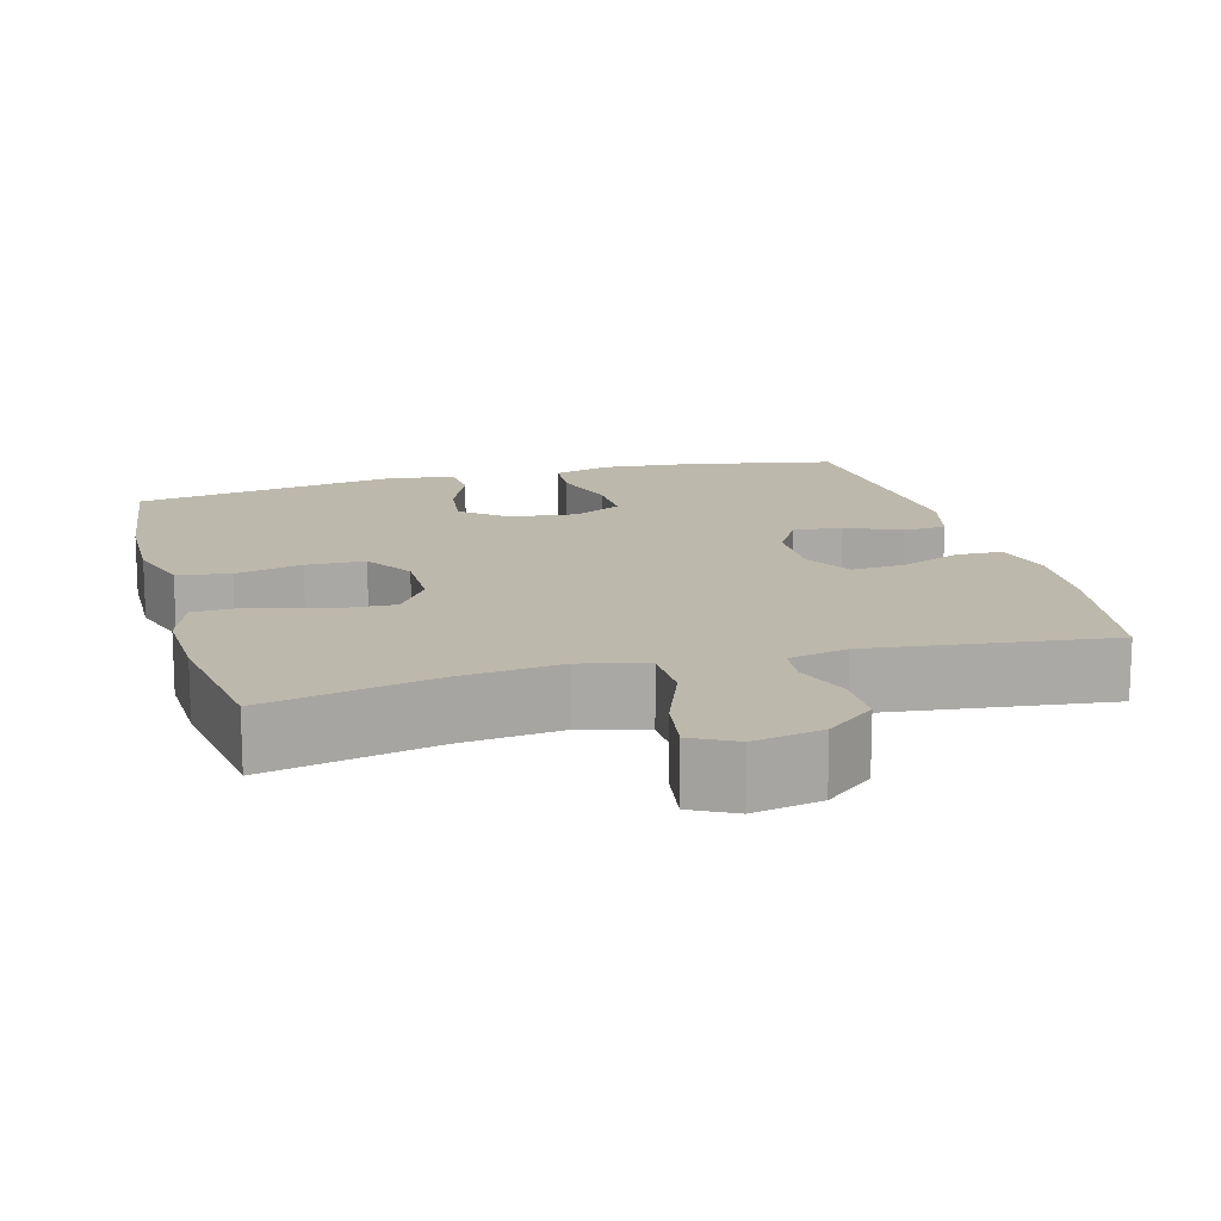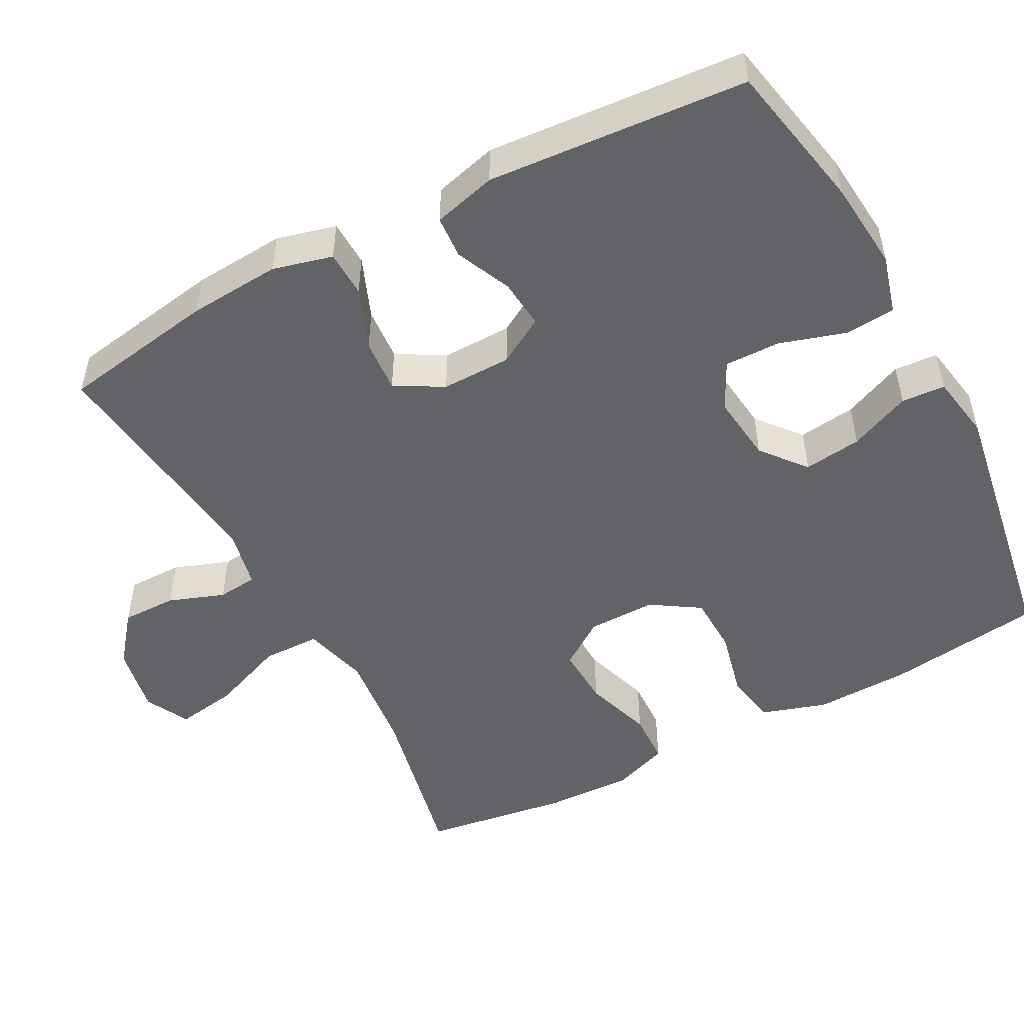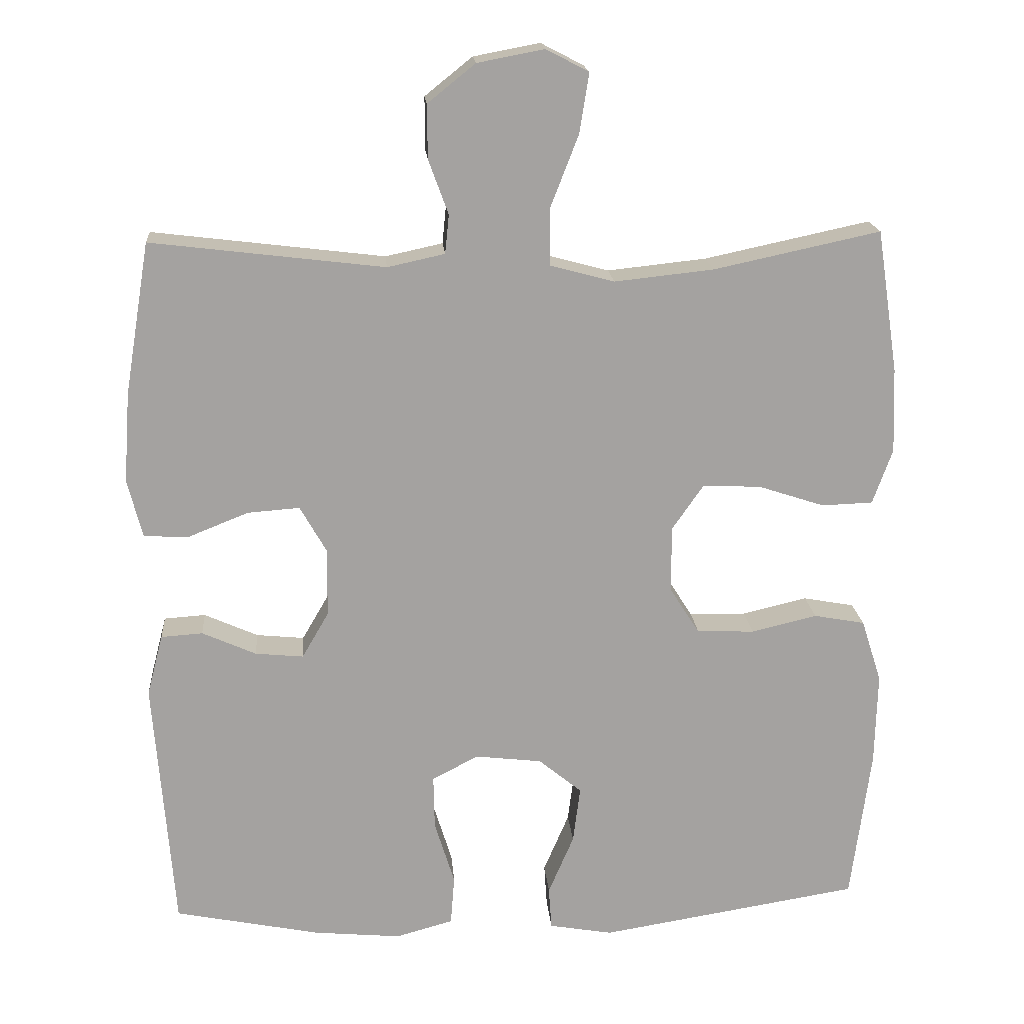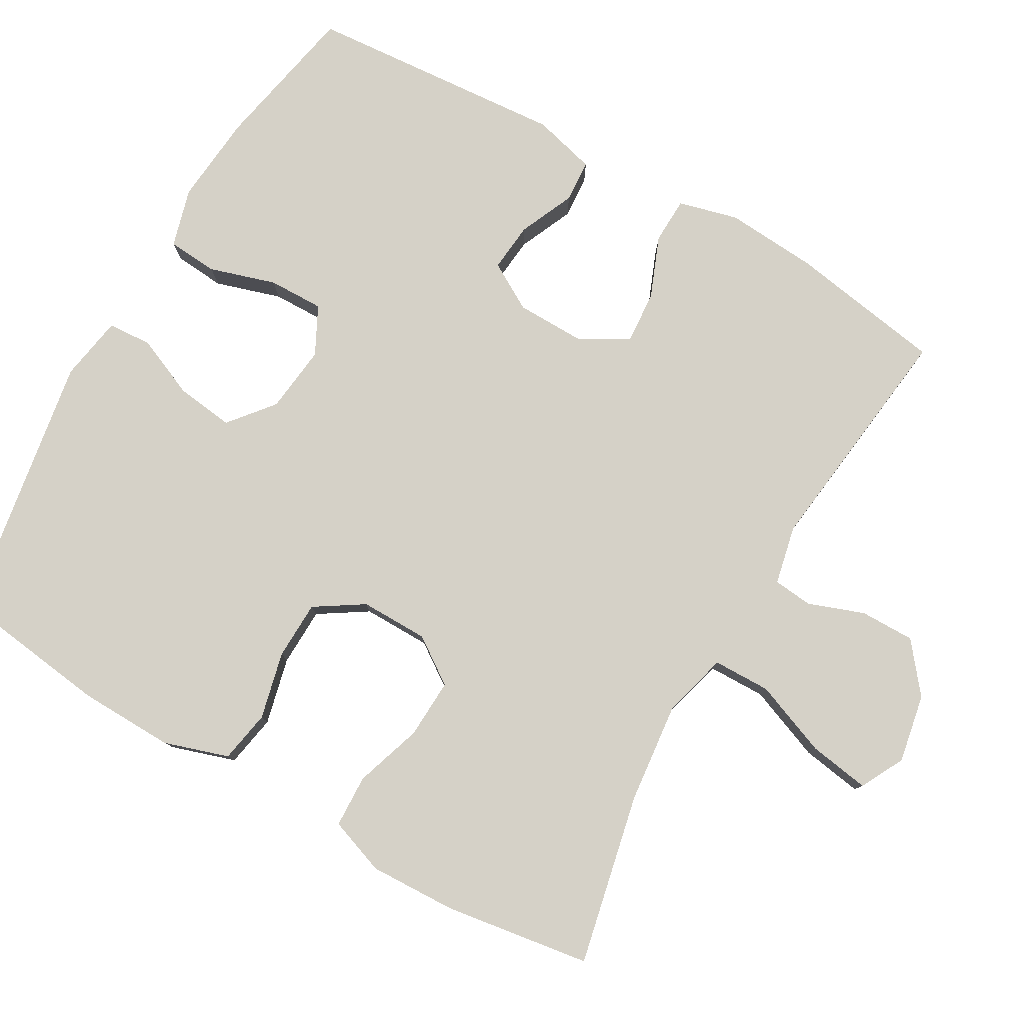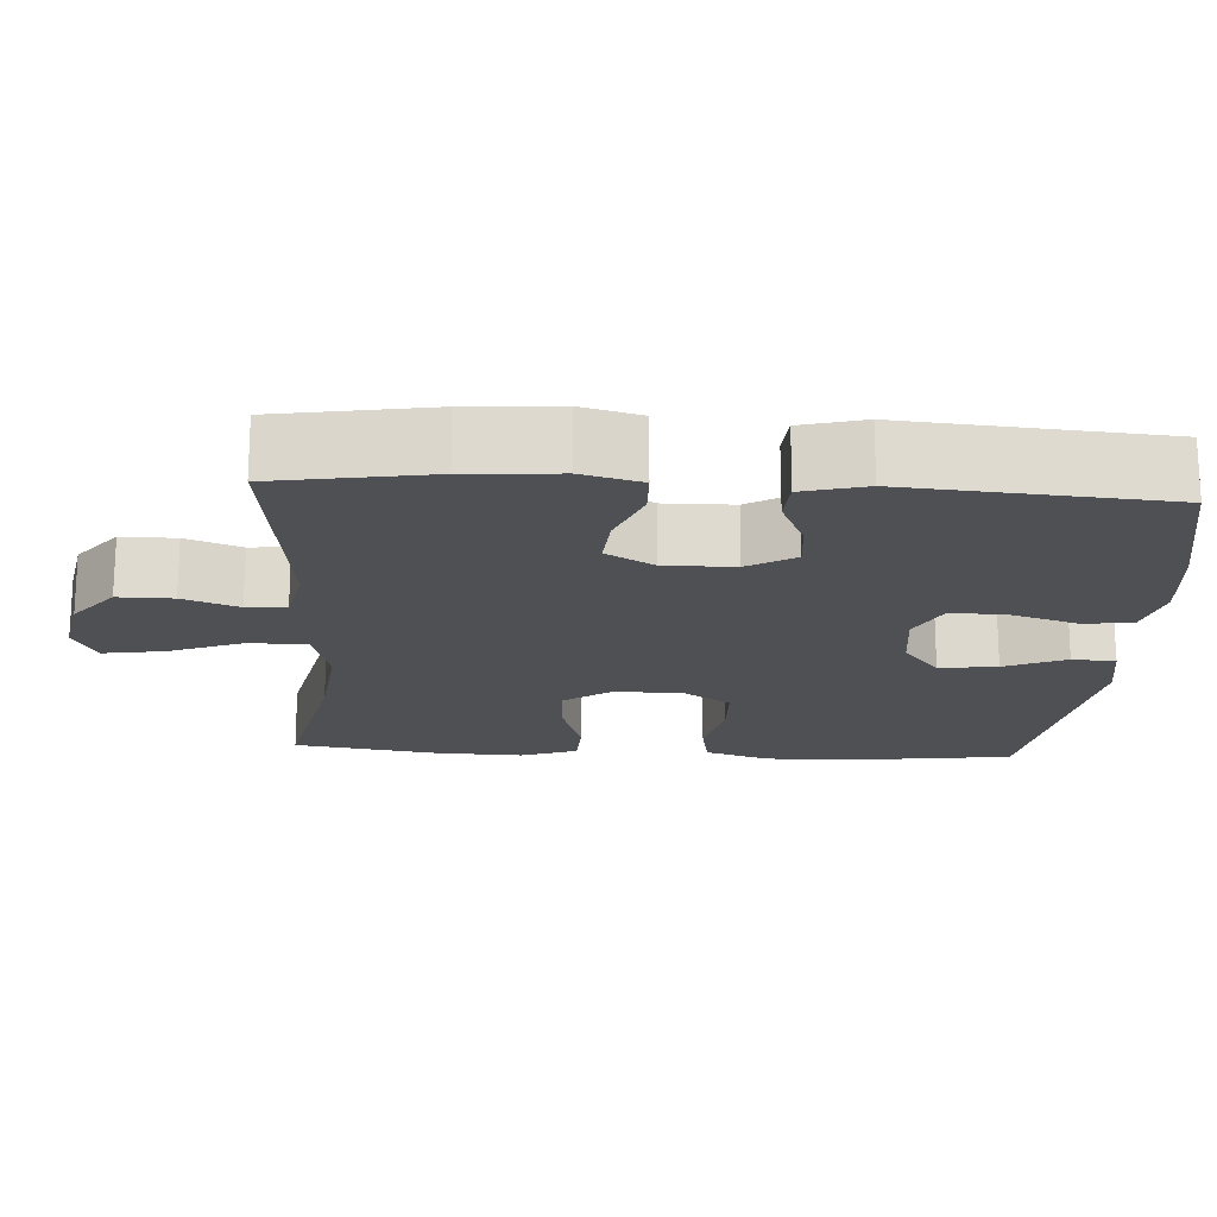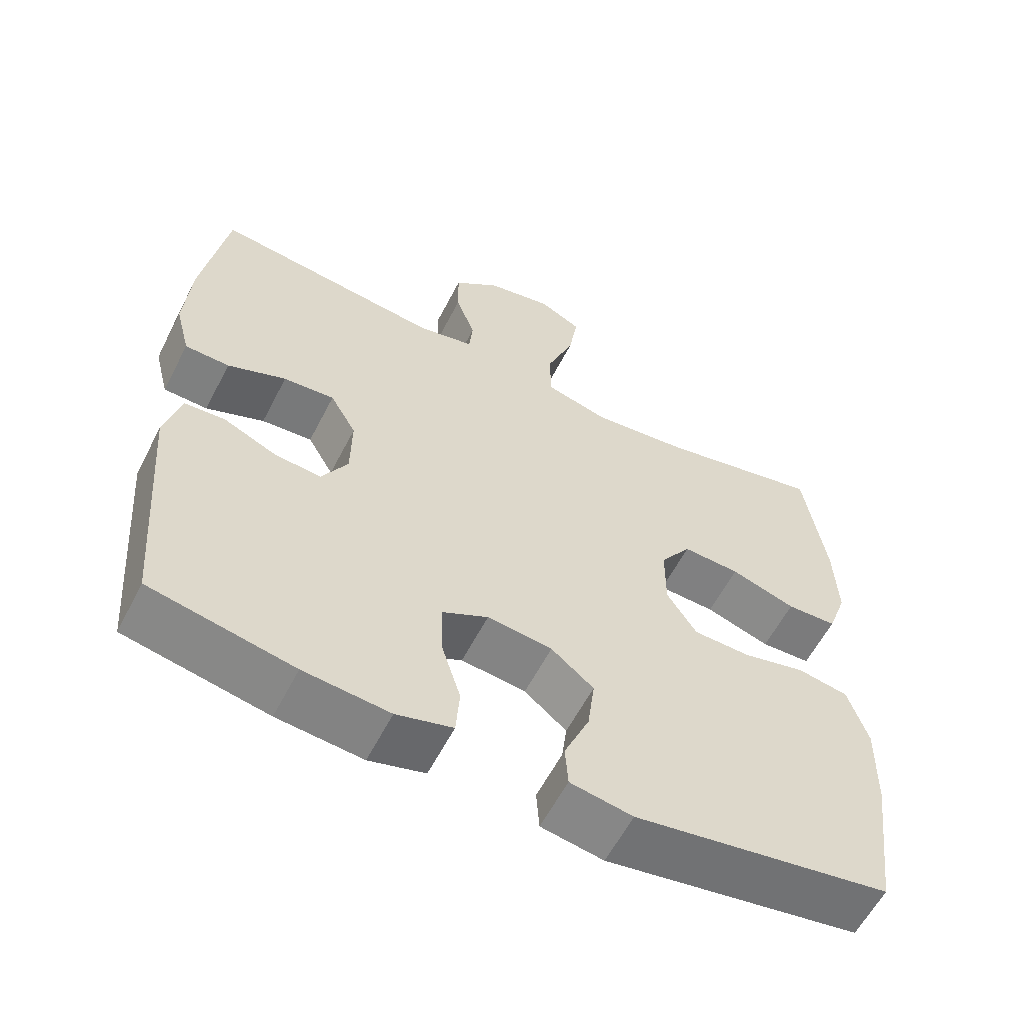
<metadata>
{"format":"obj","ext":"obj","renderer":"f3d","projection":"perspective","resolution":1024,"background":"white","views":[{"elev":14.9,"azim":-15.4,"up":"+Y"},{"elev":-50.8,"azim":118.1,"up":"+Y"},{"elev":17.7,"azim":175.5,"up":"+Z"},{"elev":79.6,"azim":-60.2,"up":"+Y"},{"elev":-18.7,"azim":86.5,"up":"+Y"},{"elev":-59.3,"azim":152.9,"up":"+Z"}]}
</metadata>
<code>
o path4604
v 0.1725 0.0375 0.4442
v 0.09309 0.0375 0.4614
v 0.08775 0.0375 0.5152
v 0.1152 0.0375 0.5901
v 0.1159 0.0375 0.6643
v 0.04995 0.0375 0.7173
v -0.04252 0.0375 0.7348
v -0.1016 0.0375 0.7041
v -0.08855 0.0375 0.6218
v -0.04922 0.0375 0.5207
v -0.05066 0.0375 0.4429
v -0.1389 0.0375 0.4192
v -0.2762 0.0375 0.4339
v -0.5066 0.0375 0.4833
v -0.5362 0.0375 0.2861
v -0.5406 0.0375 0.1684
v -0.5132 0.0375 0.09222
v -0.4423 0.0375 0.08953
v -0.3507 0.0375 0.1195
v -0.27 0.0375 0.1232
v -0.2267 0.0375 0.0606
v -0.226 0.0375 -0.03144
v -0.268 0.0375 -0.09708
v -0.3476 0.0375 -0.0995
v -0.4384 0.0375 -0.078
v -0.5093 0.0375 -0.09097
v -0.5375 0.0375 -0.1784
v -0.5343 0.0375 -0.3067
v -0.5066 0.0375 -0.5184
v -0.1453 0.0375 -0.5771
v -0.05725 0.0375 -0.5619
v -0.05323 0.0375 -0.5029
v -0.08866 0.0375 -0.4201
v -0.09861 0.0375 -0.3419
v -0.03877 0.0375 -0.293
v 0.05278 0.0375 -0.2823
v 0.1173 0.0375 -0.3152
v 0.1159 0.0375 -0.3904
v 0.08812 0.0375 -0.4796
v 0.0934 0.0375 -0.5478
v 0.1727 0.0375 -0.5697
v 0.2936 0.0375 -0.5587
v 0.4953 0.0375 -0.5184
v 0.5227 0.0375 -0.168
v 0.5006 0.0375 -0.08264
v 0.443 0.0375 -0.07874
v 0.3684 0.0375 -0.1121
v 0.3018 0.0375 -0.1185
v 0.2648 0.0375 -0.0546
v 0.2636 0.0375 0.03984
v 0.3005 0.0375 0.1043
v 0.3726 0.0375 0.09896
v 0.4551 0.0375 0.06592
v 0.5178 0.0375 0.06799
v 0.5387 0.0375 0.1486
v 0.5299 0.0375 0.2736
v 0.4953 0.0375 0.4833
v 0.1725 -0.0375 0.4442
v 0.09309 -0.0375 0.4614
v 0.08775 -0.0375 0.5152
v 0.1152 -0.0375 0.5901
v 0.1159 -0.0375 0.6643
v 0.04995 -0.0375 0.7173
v -0.04252 -0.0375 0.7348
v -0.1016 -0.0375 0.7041
v -0.08855 -0.0375 0.6218
v -0.04922 -0.0375 0.5207
v -0.05066 -0.0375 0.4429
v -0.1389 -0.0375 0.4192
v -0.2762 -0.0375 0.4339
v -0.5066 -0.0375 0.4833
v -0.5362 -0.0375 0.2861
v -0.5406 -0.0375 0.1684
v -0.5132 -0.0375 0.09222
v -0.4423 -0.0375 0.08953
v -0.3507 -0.0375 0.1195
v -0.27 -0.0375 0.1232
v -0.2267 -0.0375 0.0606
v -0.226 -0.0375 -0.03144
v -0.268 -0.0375 -0.09708
v -0.3476 -0.0375 -0.0995
v -0.4384 -0.0375 -0.078
v -0.5093 -0.0375 -0.09097
v -0.5375 -0.0375 -0.1784
v -0.5343 -0.0375 -0.3067
v -0.5066 -0.0375 -0.5184
v -0.1453 -0.0375 -0.5771
v -0.05725 -0.0375 -0.5619
v -0.05323 -0.0375 -0.5029
v -0.08866 -0.0375 -0.4201
v -0.09861 -0.0375 -0.3419
v -0.03877 -0.0375 -0.293
v 0.05278 -0.0375 -0.2823
v 0.1173 -0.0375 -0.3152
v 0.1159 -0.0375 -0.3904
v 0.08812 -0.0375 -0.4796
v 0.0934 -0.0375 -0.5478
v 0.1727 -0.0375 -0.5697
v 0.2936 -0.0375 -0.5587
v 0.4953 -0.0375 -0.5184
v 0.5227 -0.0375 -0.168
v 0.5006 -0.0375 -0.08264
v 0.443 -0.0375 -0.07874
v 0.3684 -0.0375 -0.1121
v 0.3018 -0.0375 -0.1185
v 0.2648 -0.0375 -0.0546
v 0.2636 -0.0375 0.03984
v 0.3005 -0.0375 0.1043
v 0.3726 -0.0375 0.09896
v 0.4551 -0.0375 0.06592
v 0.5178 -0.0375 0.06799
v 0.5387 -0.0375 0.1486
v 0.5299 -0.0375 0.2736
v 0.4953 -0.0375 0.4833
v 0.04995 0.0375 0.7173
v -0.04252 0.0375 0.7348
v -0.1016 0.0375 0.7041
v -0.1016 0.0375 0.7041
v 0.1159 0.0375 0.6643
v -0.08855 0.0375 0.6218
v 0.1152 0.0375 0.5901
v -0.04922 0.0375 0.5207
v 0.08775 0.0375 0.5152
v -0.05066 0.0375 0.4429
v -0.05066 0.0375 0.4429
v 0.09309 0.0375 0.4614
v 0.09309 0.0375 0.4614
v 0.1725 0.0375 0.4442
v -0.2762 0.0375 0.4339
v -0.5066 0.0375 0.4833
v -0.5066 0.0375 0.4833
v 0.4953 0.0375 0.4833
v 0.4953 0.0375 0.4833
v -0.1389 0.0375 0.4192
v -0.5362 0.0375 0.2861
v 0.5299 0.0375 0.2736
v -0.5406 0.0375 0.1684
v 0.5387 0.0375 0.1486
v -0.3507 0.0375 0.1195
v -0.27 0.0375 0.1232
v -0.5132 0.0375 0.09222
v -0.5132 0.0375 0.09222
v 0.5178 0.0375 0.06799
v 0.5178 0.0375 0.06799
v 0.3005 0.0375 0.1043
v 0.3005 0.0375 0.1043
v 0.3726 0.0375 0.09896
v -0.2267 0.0375 0.0606
v -0.4423 0.0375 0.08953
v 0.2636 0.0375 0.03984
v 0.4551 0.0375 0.06592
v -0.226 0.0375 -0.03144
v 0.2648 0.0375 -0.0546
v -0.268 0.0375 -0.09708
v 0.3018 0.0375 -0.1185
v 0.3018 0.0375 -0.1185
v -0.3476 0.0375 -0.0995
v -0.4384 0.0375 -0.078
v -0.5093 0.0375 -0.09097
v -0.5093 0.0375 -0.09097
v 0.5006 0.0375 -0.08264
v 0.5006 0.0375 -0.08264
v 0.443 0.0375 -0.07874
v 0.3684 0.0375 -0.1121
v 0.5227 0.0375 -0.168
v -0.5375 0.0375 -0.1784
v -0.5343 0.0375 -0.3067
v 0.05278 0.0375 -0.2823
v 0.1173 0.0375 -0.3152
v 0.1173 0.0375 -0.3152
v -0.03877 0.0375 -0.293
v -0.09861 0.0375 -0.3419
v 0.1159 0.0375 -0.3904
v -0.08866 0.0375 -0.4201
v 0.08812 0.0375 -0.4796
v -0.05323 0.0375 -0.5029
v 0.4953 0.0375 -0.5184
v 0.4953 0.0375 -0.5184
v 0.0934 0.0375 -0.5478
v 0.0934 0.0375 -0.5478
v -0.5066 0.0375 -0.5184
v -0.5066 0.0375 -0.5184
v -0.05725 0.0375 -0.5619
v -0.05725 0.0375 -0.5619
v 0.2936 0.0375 -0.5587
v 0.1727 0.0375 -0.5697
v -0.1453 0.0375 -0.5771
v 0.04995 -0.0375 0.7173
v -0.04252 -0.0375 0.7348
v -0.1016 -0.0375 0.7041
v -0.1016 -0.0375 0.7041
v 0.1159 -0.0375 0.6643
v -0.08855 -0.0375 0.6218
v 0.1152 -0.0375 0.5901
v -0.04922 -0.0375 0.5207
v 0.08775 -0.0375 0.5152
v -0.05066 -0.0375 0.4429
v -0.05066 -0.0375 0.4429
v 0.09309 -0.0375 0.4614
v 0.09309 -0.0375 0.4614
v 0.1725 -0.0375 0.4442
v -0.2762 -0.0375 0.4339
v -0.5066 -0.0375 0.4833
v -0.5066 -0.0375 0.4833
v 0.4953 -0.0375 0.4833
v 0.4953 -0.0375 0.4833
v -0.1389 -0.0375 0.4192
v -0.5362 -0.0375 0.2861
v 0.5299 -0.0375 0.2736
v -0.5406 -0.0375 0.1684
v 0.5387 -0.0375 0.1486
v -0.3507 -0.0375 0.1195
v -0.27 -0.0375 0.1232
v -0.5132 -0.0375 0.09222
v -0.5132 -0.0375 0.09222
v 0.5178 -0.0375 0.06799
v 0.5178 -0.0375 0.06799
v 0.3005 -0.0375 0.1043
v 0.3005 -0.0375 0.1043
v 0.3726 -0.0375 0.09896
v -0.2267 -0.0375 0.0606
v -0.4423 -0.0375 0.08953
v 0.2636 -0.0375 0.03984
v 0.4551 -0.0375 0.06592
v -0.226 -0.0375 -0.03144
v 0.2648 -0.0375 -0.0546
v -0.268 -0.0375 -0.09708
v 0.3018 -0.0375 -0.1185
v 0.3018 -0.0375 -0.1185
v -0.3476 -0.0375 -0.0995
v -0.4384 -0.0375 -0.078
v -0.5093 -0.0375 -0.09097
v -0.5093 -0.0375 -0.09097
v 0.5006 -0.0375 -0.08264
v 0.5006 -0.0375 -0.08264
v 0.443 -0.0375 -0.07874
v 0.3684 -0.0375 -0.1121
v 0.5227 -0.0375 -0.168
v -0.5375 -0.0375 -0.1784
v -0.5343 -0.0375 -0.3067
v 0.05278 -0.0375 -0.2823
v 0.1173 -0.0375 -0.3152
v 0.1173 -0.0375 -0.3152
v -0.03877 -0.0375 -0.293
v -0.09861 -0.0375 -0.3419
v 0.1159 -0.0375 -0.3904
v -0.08866 -0.0375 -0.4201
v 0.08812 -0.0375 -0.4796
v -0.05323 -0.0375 -0.5029
v 0.4953 -0.0375 -0.5184
v 0.4953 -0.0375 -0.5184
v 0.0934 -0.0375 -0.5478
v 0.0934 -0.0375 -0.5478
v -0.5066 -0.0375 -0.5184
v -0.5066 -0.0375 -0.5184
v -0.05725 -0.0375 -0.5619
v -0.05725 -0.0375 -0.5619
v 0.2936 -0.0375 -0.5587
v 0.1727 -0.0375 -0.5697
v -0.1453 -0.0375 -0.5771
f 199 218 201
f 242 228 241
f 241 228 226
f 225 223 221
f 226 223 225
f 201 218 209
f 211 220 224
f 197 223 199
f 231 239 230
f 208 212 202
f 210 212 208
f 248 259 246
f 193 188 189
f 207 221 197
f 209 218 220
f 244 227 245
f 250 228 258
f 240 230 239
f 249 260 256
f 227 244 225
f 254 247 245
f 197 199 195
f 201 209 205
f 221 223 197
f 223 218 199
f 258 246 259
f 242 258 228
f 247 260 249
f 193 189 190
f 209 220 211
f 260 247 254
f 234 236 238
f 195 194 193
f 241 226 225
f 246 258 242
f 228 250 237
f 238 237 250
f 244 241 225
f 232 239 231
f 240 245 230
f 211 224 216
f 254 245 240
f 252 259 248
f 212 210 222
f 237 238 236
f 245 227 230
f 188 193 194
f 196 194 195
f 214 222 210
f 212 213 202
f 195 199 196
f 213 221 207
f 202 213 207
f 194 192 188
f 208 202 203
f 6 7 64 63
f 7 118 191 64
f 5 6 63 62
f 8 9 66 65
f 4 5 62 61
f 9 10 67 66
f 3 4 61 60
f 10 125 198 67
f 127 3 60 200
f 1 2 59 58
f 13 131 204 70
f 133 1 58 206
f 11 12 69 68
f 12 13 70 69
f 14 15 72 71
f 56 57 114 113
f 15 16 73 72
f 55 56 113 112
f 19 20 77 76
f 16 142 215 73
f 144 55 112 217
f 146 52 109 219
f 20 21 78 77
f 18 19 76 75
f 17 18 75 74
f 50 51 108 107
f 53 54 111 110
f 52 53 110 109
f 21 22 79 78
f 49 50 107 106
f 22 23 80 79
f 156 49 106 229
f 24 25 82 81
f 25 160 233 82
f 162 46 103 235
f 46 47 104 103
f 44 45 102 101
f 26 27 84 83
f 23 24 81 80
f 47 48 105 104
f 27 28 85 84
f 36 170 243 93
f 35 36 93 92
f 34 35 92 91
f 37 38 95 94
f 33 34 91 90
f 38 39 96 95
f 32 33 90 89
f 178 44 101 251
f 39 180 253 96
f 28 182 255 85
f 184 32 89 257
f 42 43 100 99
f 41 42 99 98
f 40 41 98 97
f 30 31 88 87
f 29 30 87 86
f 126 128 145
f 169 168 155
f 168 153 155
f 152 148 150
f 153 152 150
f 128 136 145
f 138 151 147
f 124 126 150
f 158 157 166
f 135 129 139
f 137 135 139
f 175 173 186
f 120 116 115
f 134 124 148
f 136 147 145
f 171 172 154
f 177 185 155
f 167 166 157
f 176 183 187
f 154 152 171
f 181 172 174
f 124 122 126
f 128 132 136
f 148 124 150
f 150 126 145
f 185 186 173
f 169 155 185
f 174 176 187
f 120 117 116
f 136 138 147
f 187 181 174
f 161 165 163
f 122 120 121
f 168 152 153
f 173 169 185
f 155 164 177
f 165 177 164
f 171 152 168
f 159 158 166
f 167 157 172
f 138 143 151
f 181 167 172
f 179 175 186
f 139 149 137
f 164 163 165
f 172 157 154
f 115 121 120
f 123 122 121
f 141 137 149
f 139 129 140
f 122 123 126
f 140 134 148
f 129 134 140
f 121 115 119
f 135 130 129

</code>
